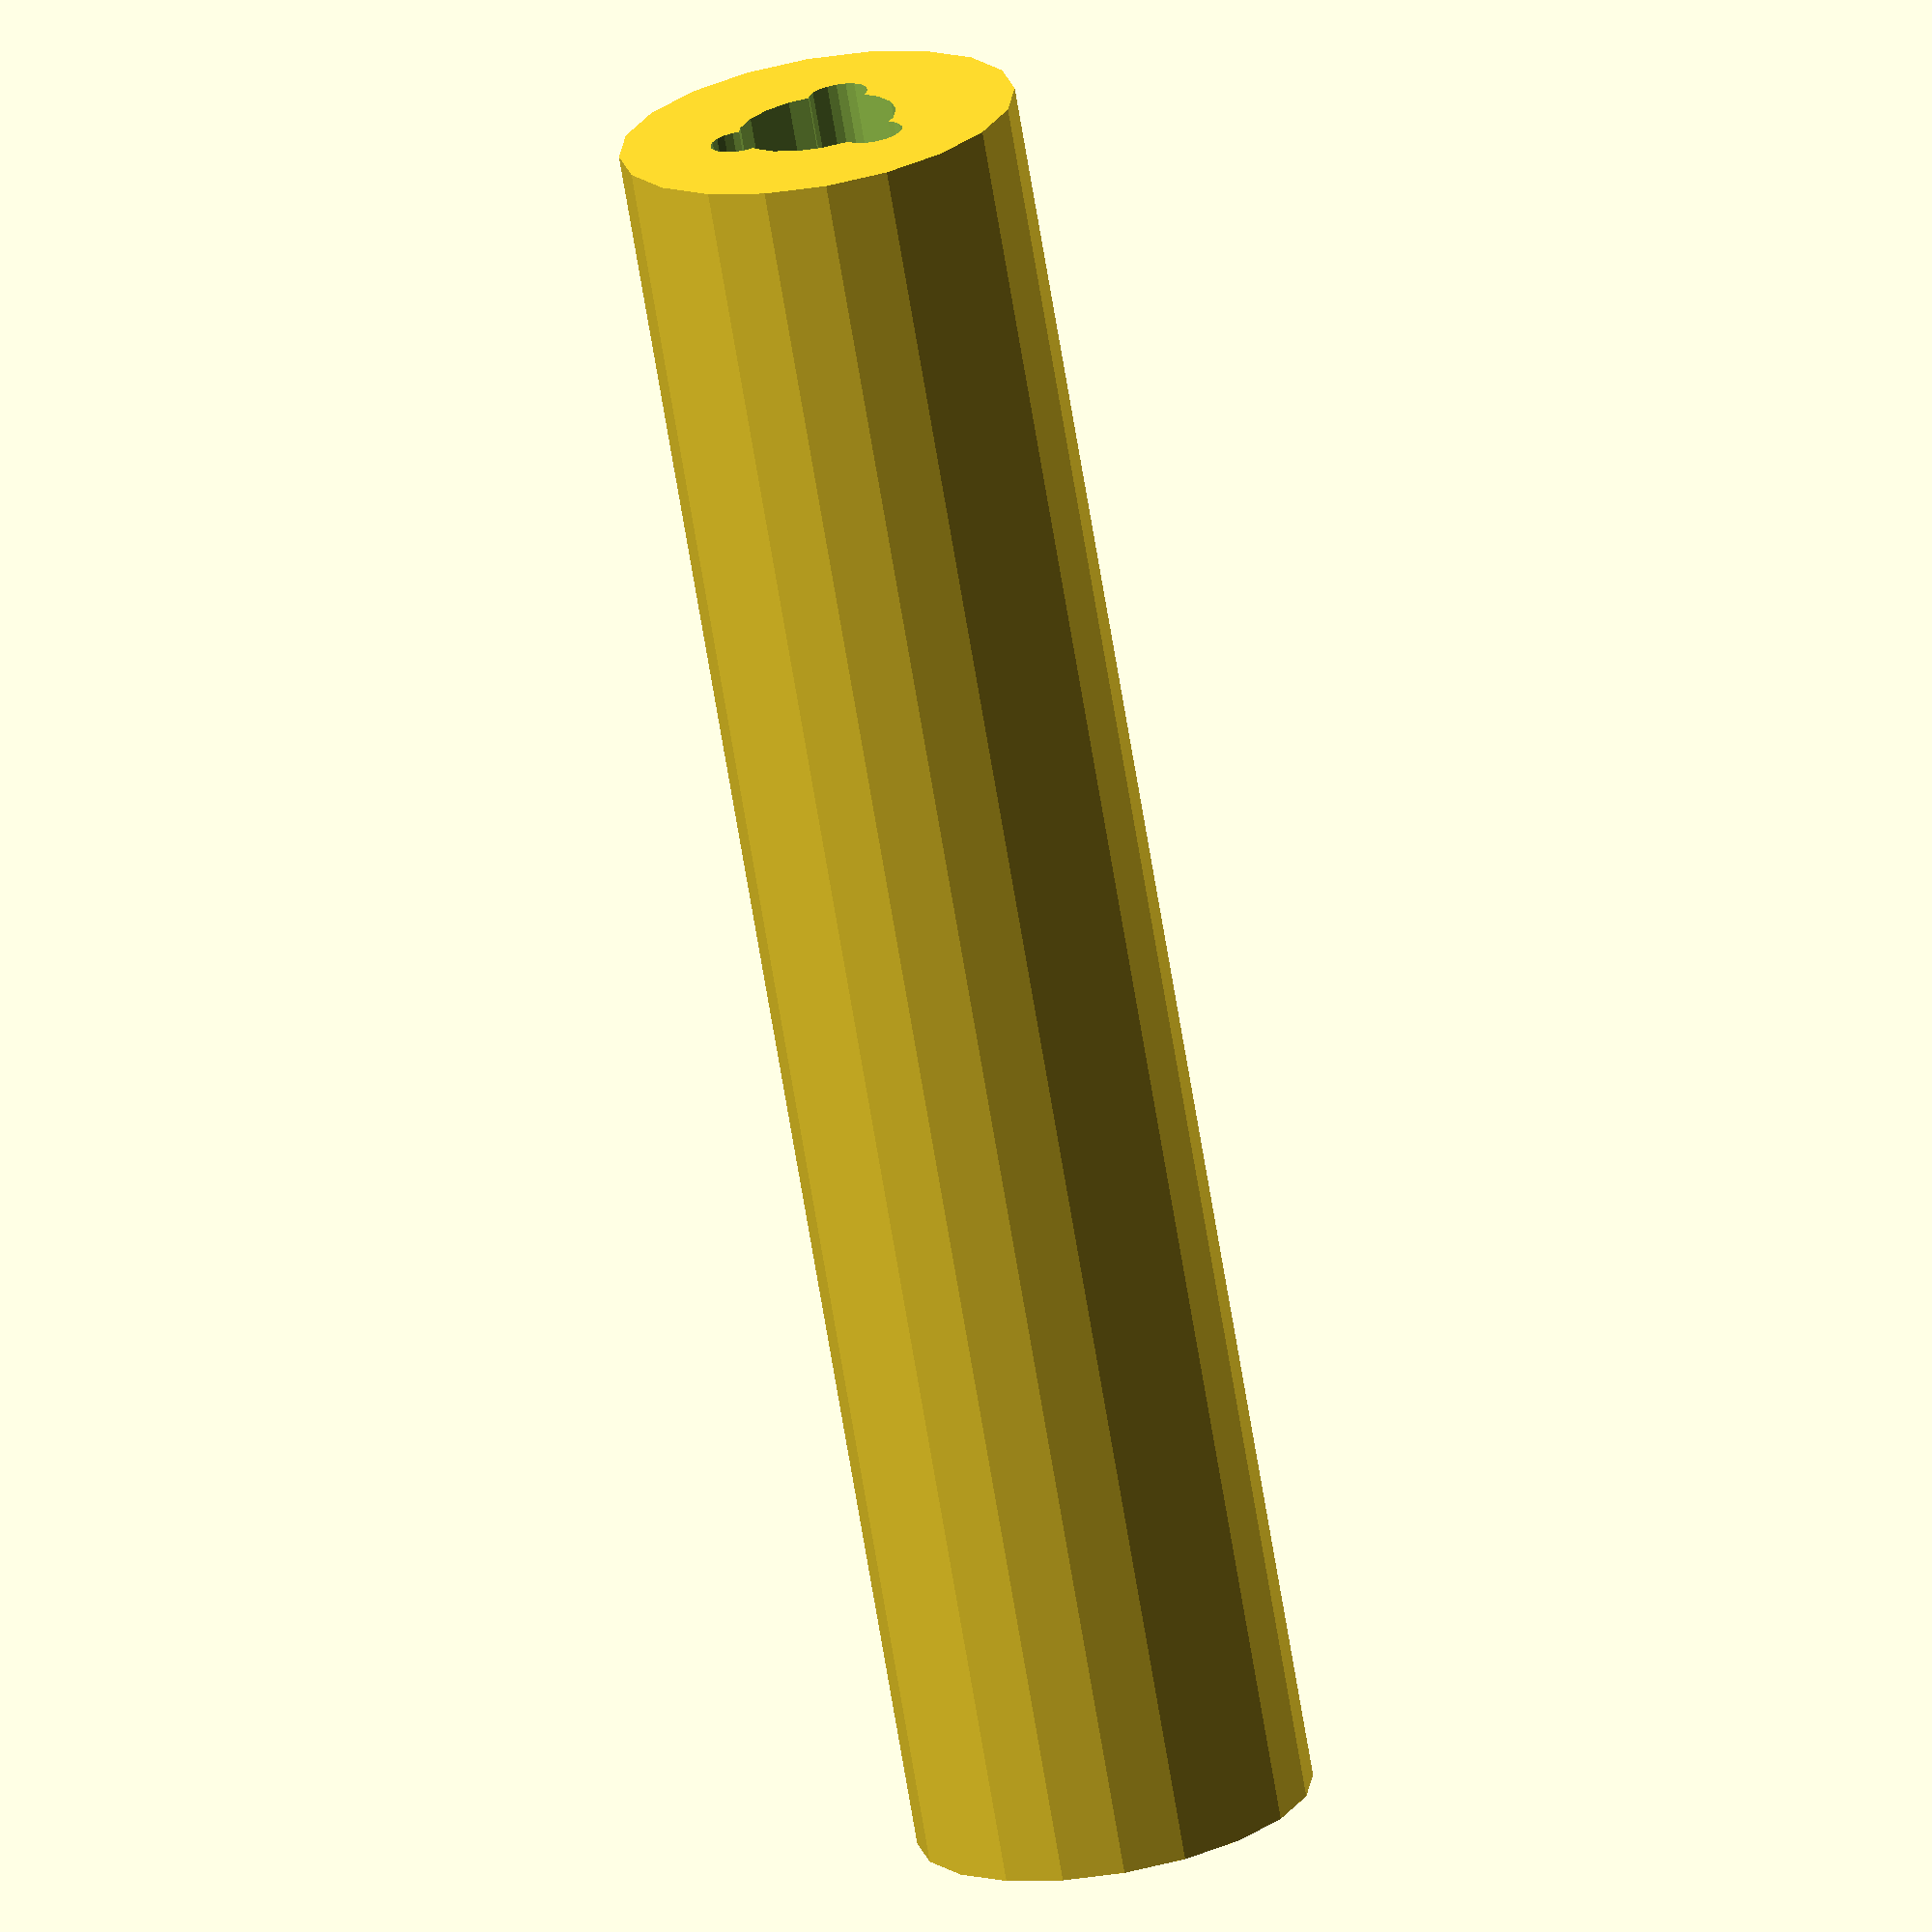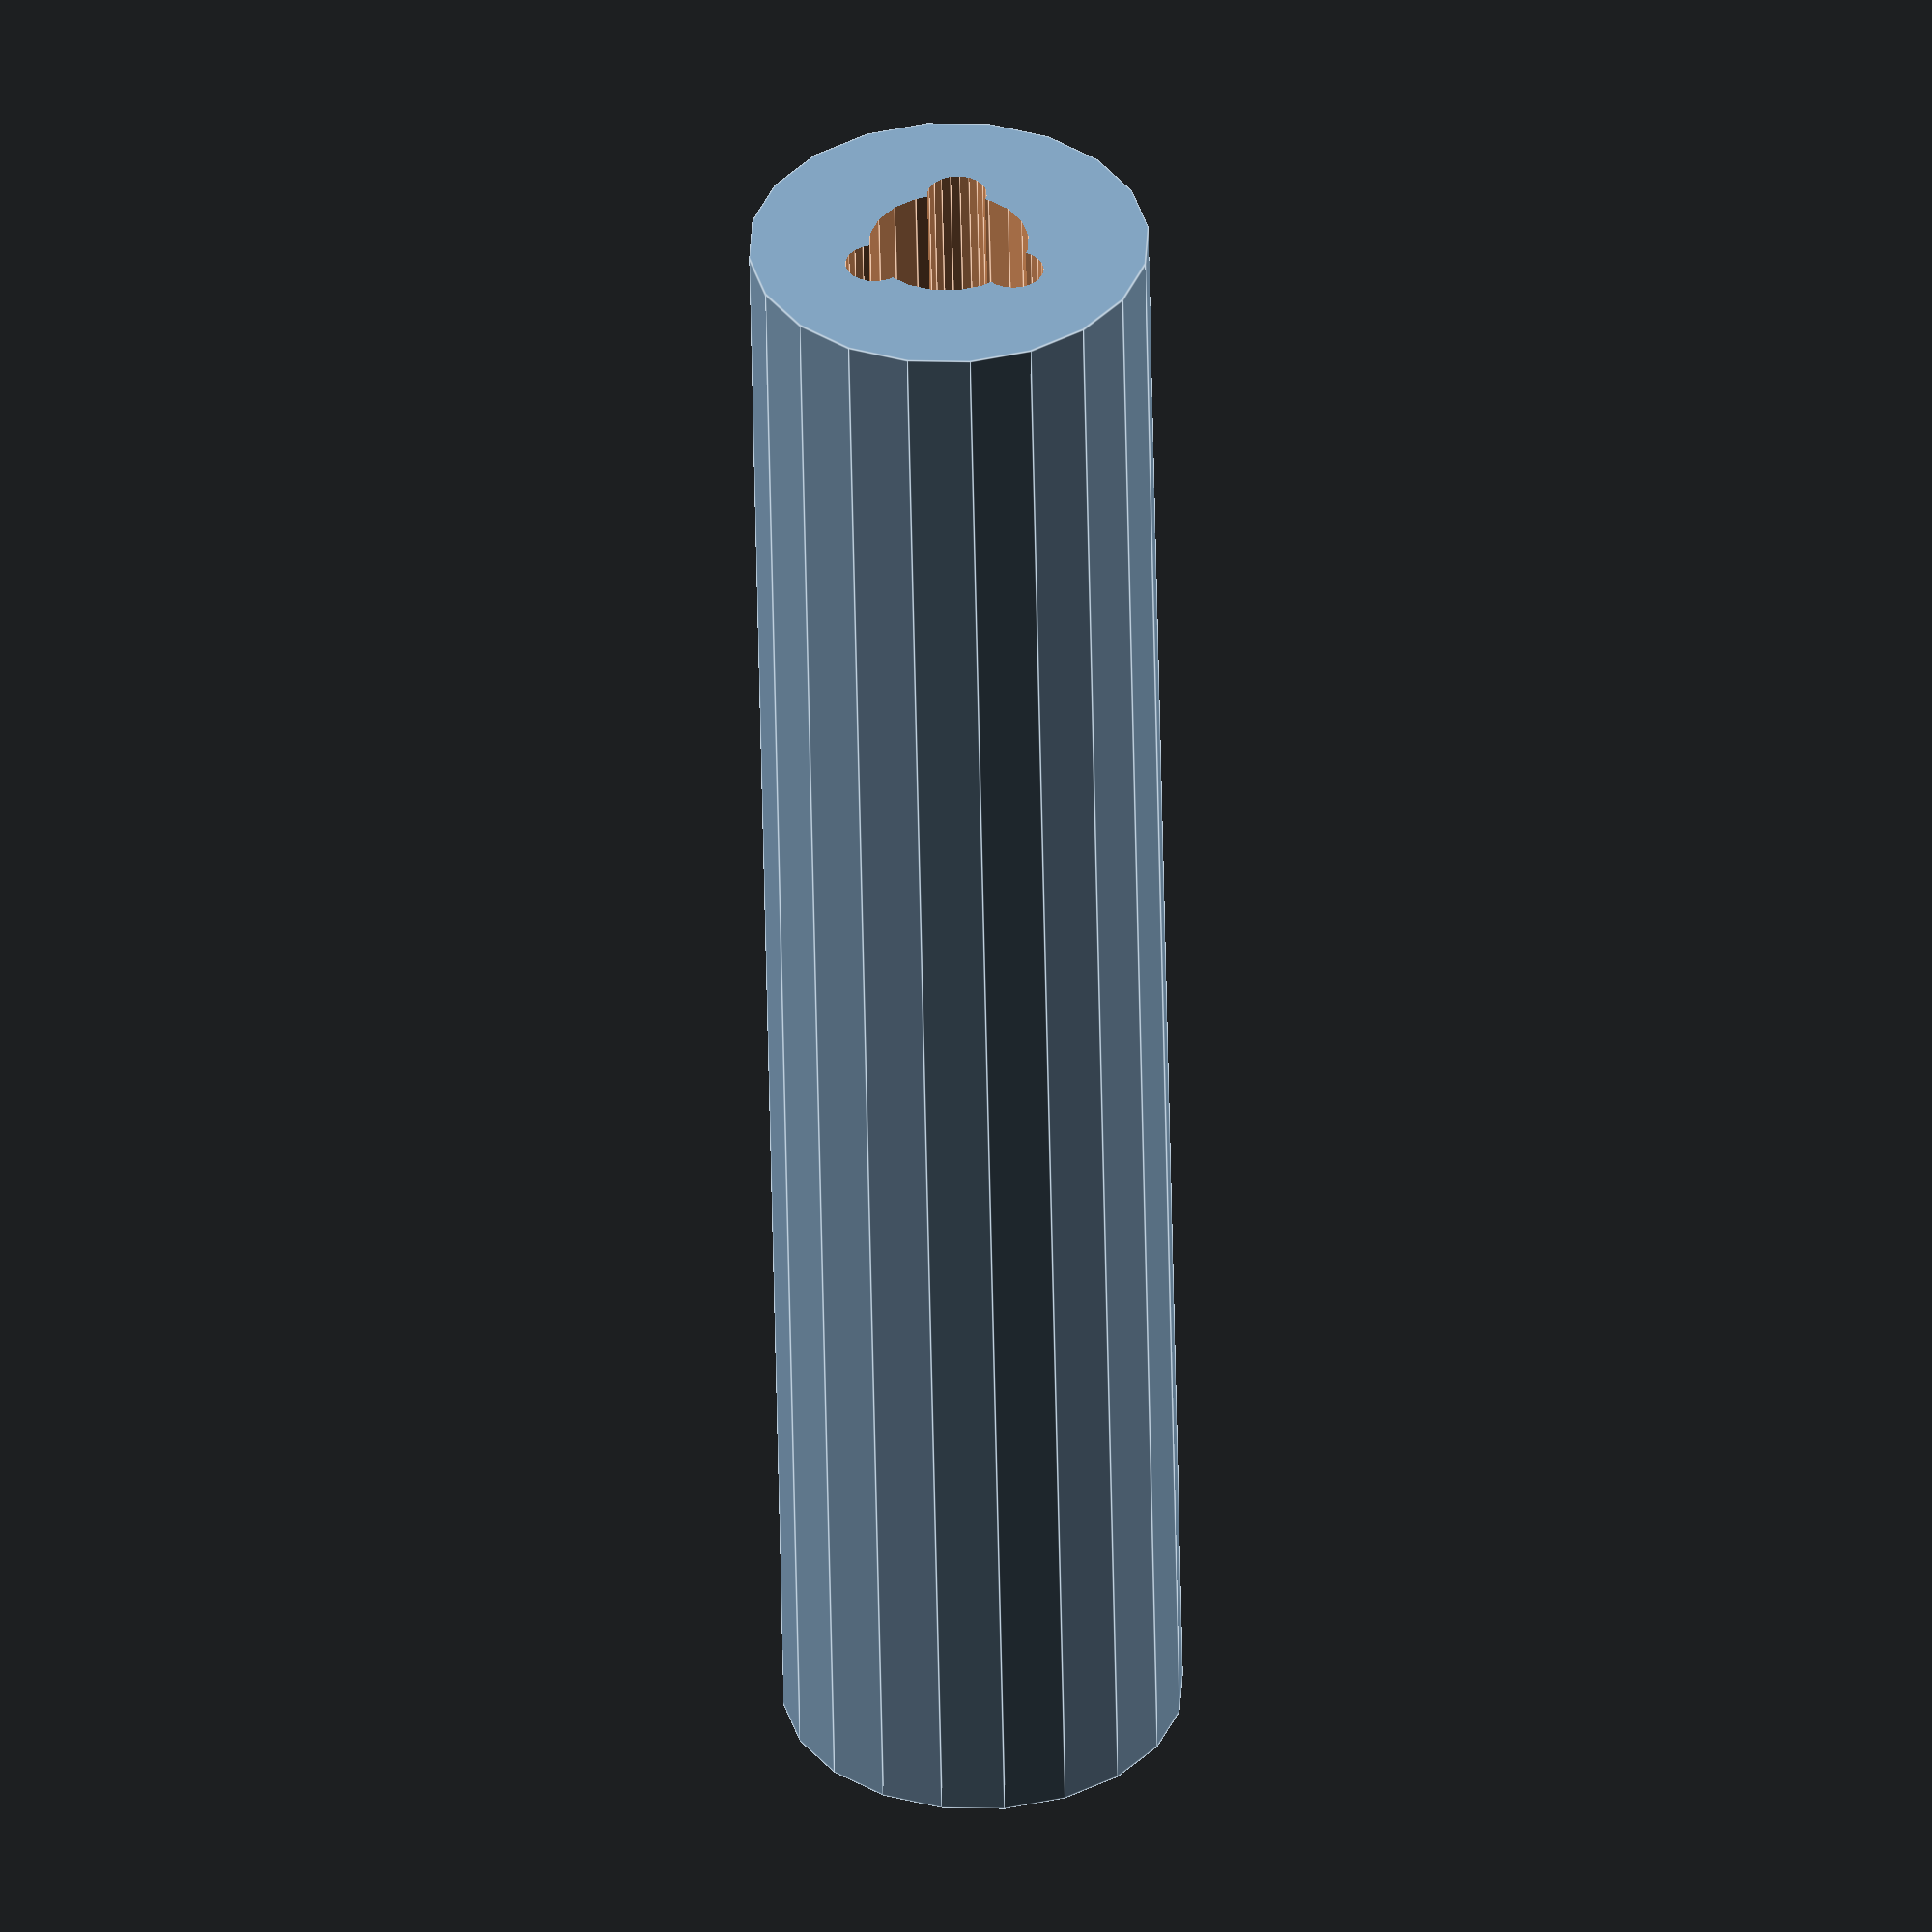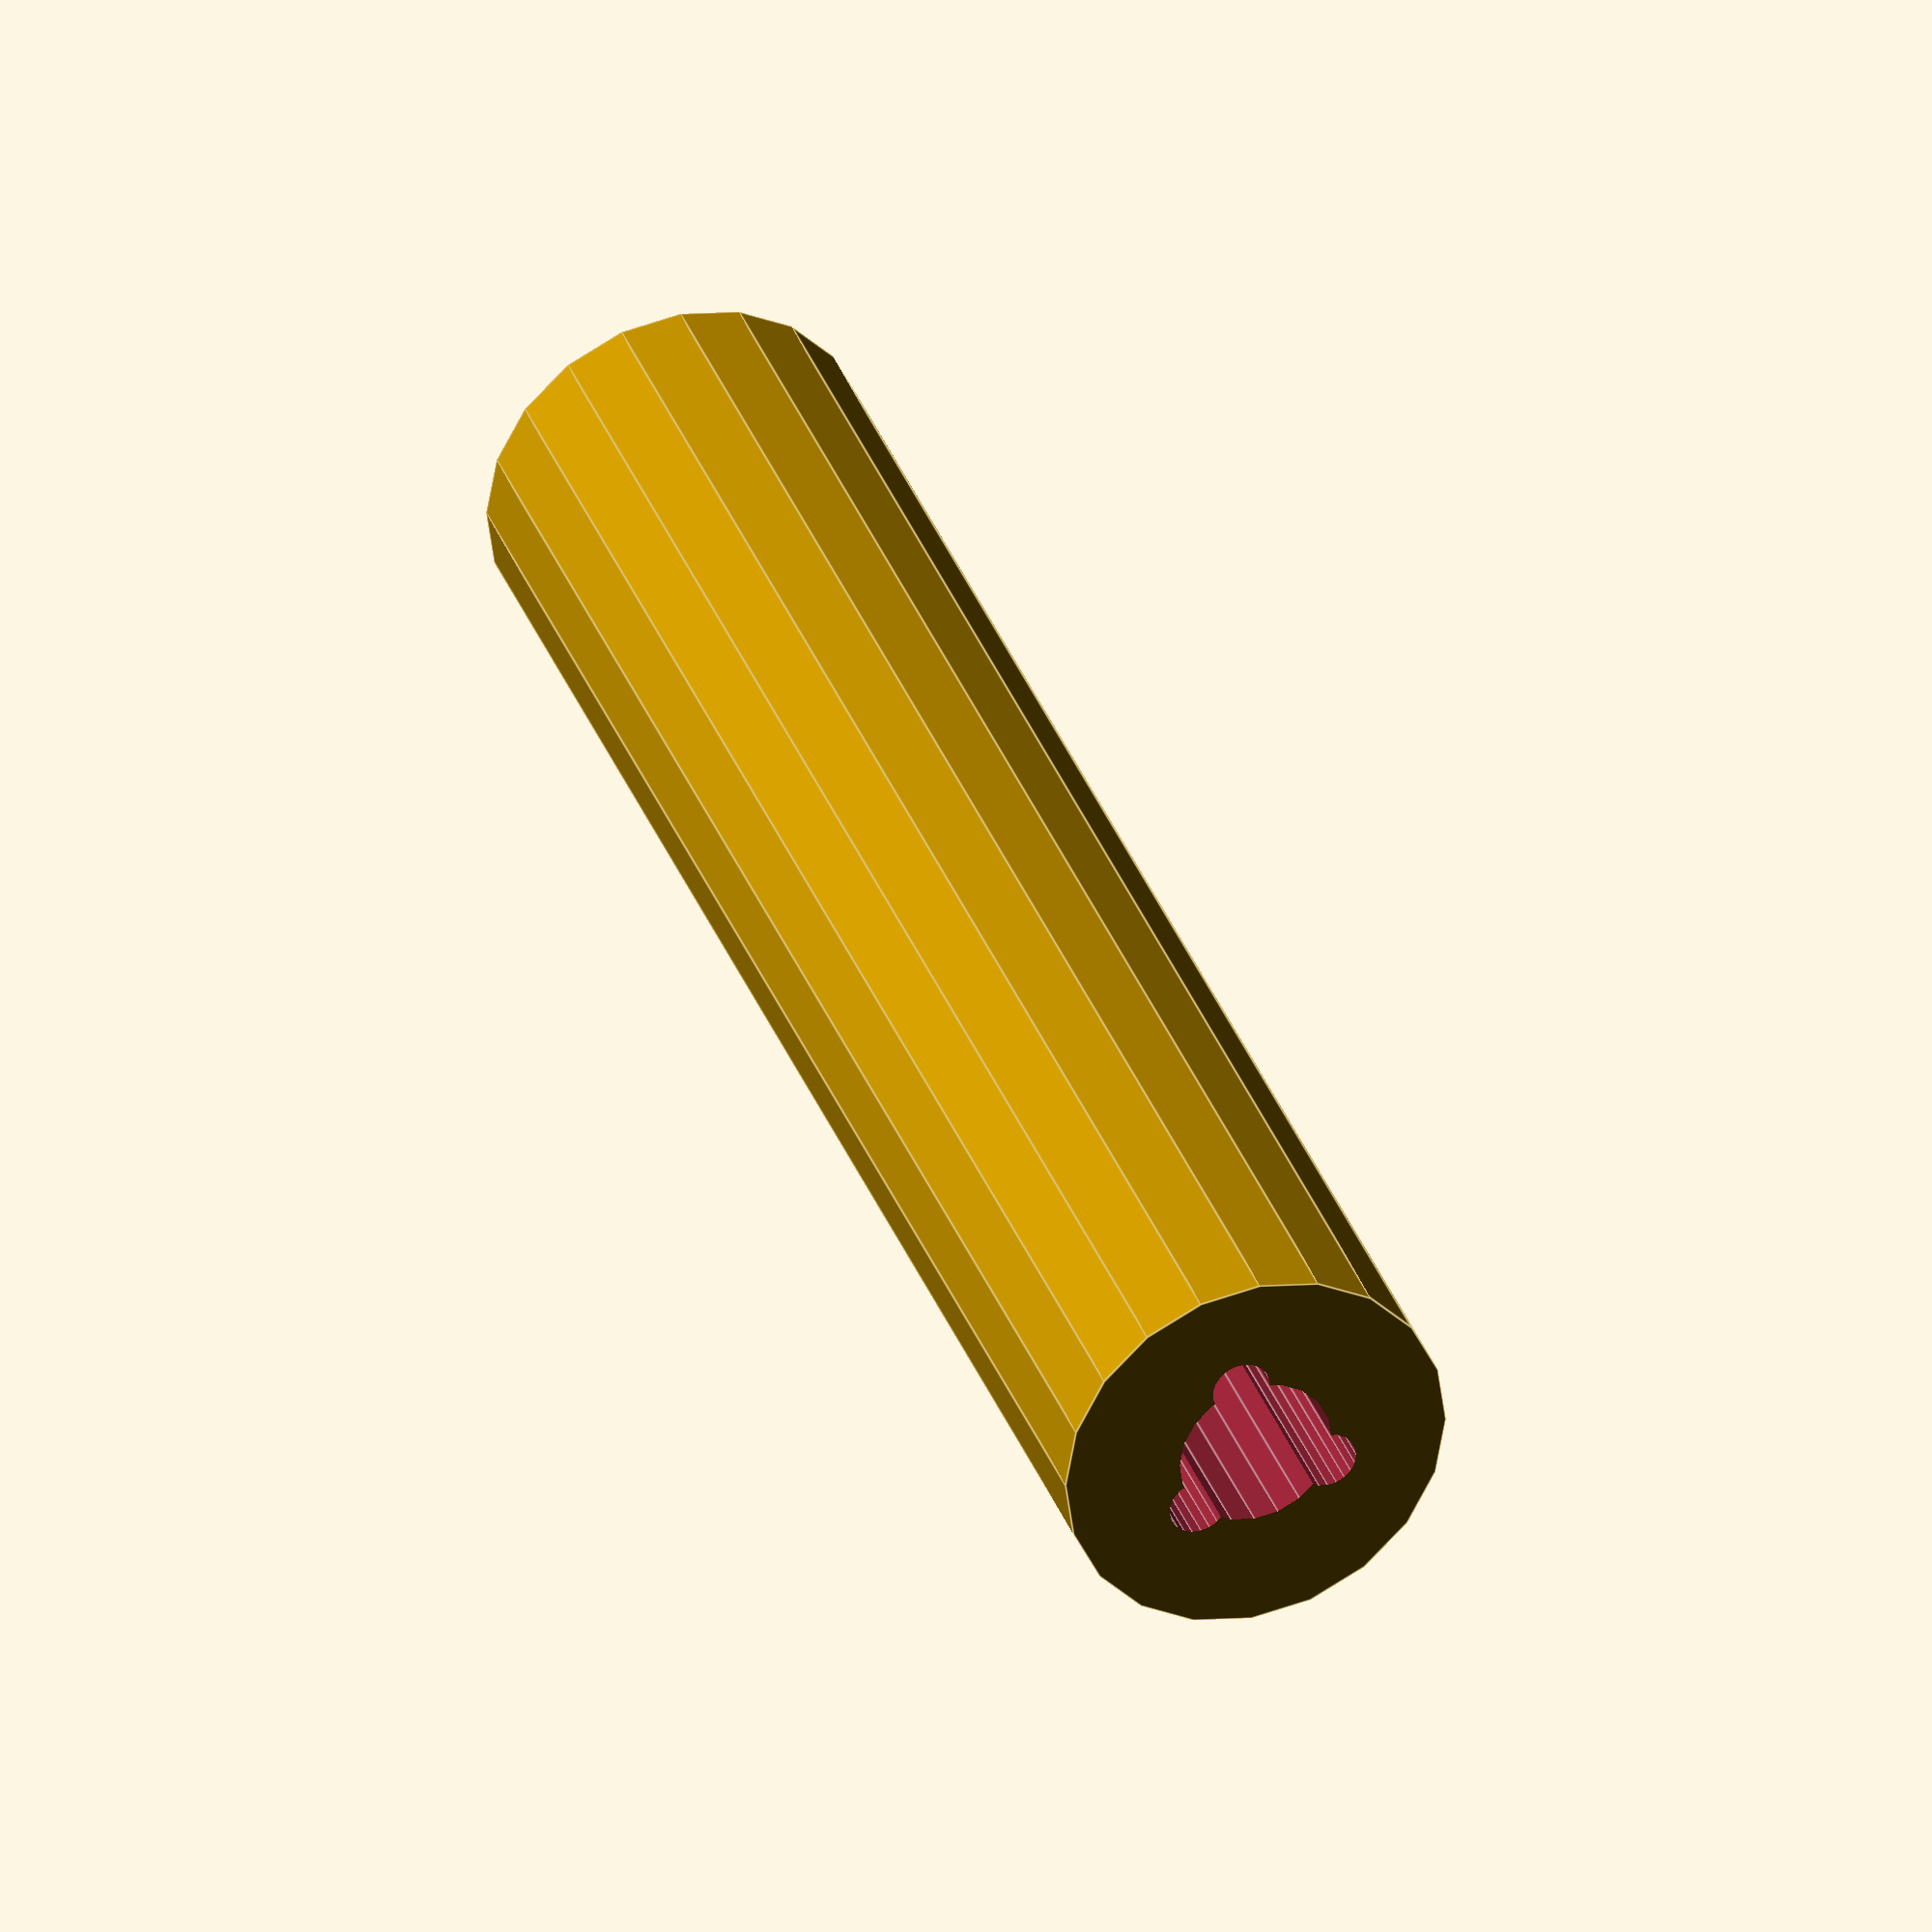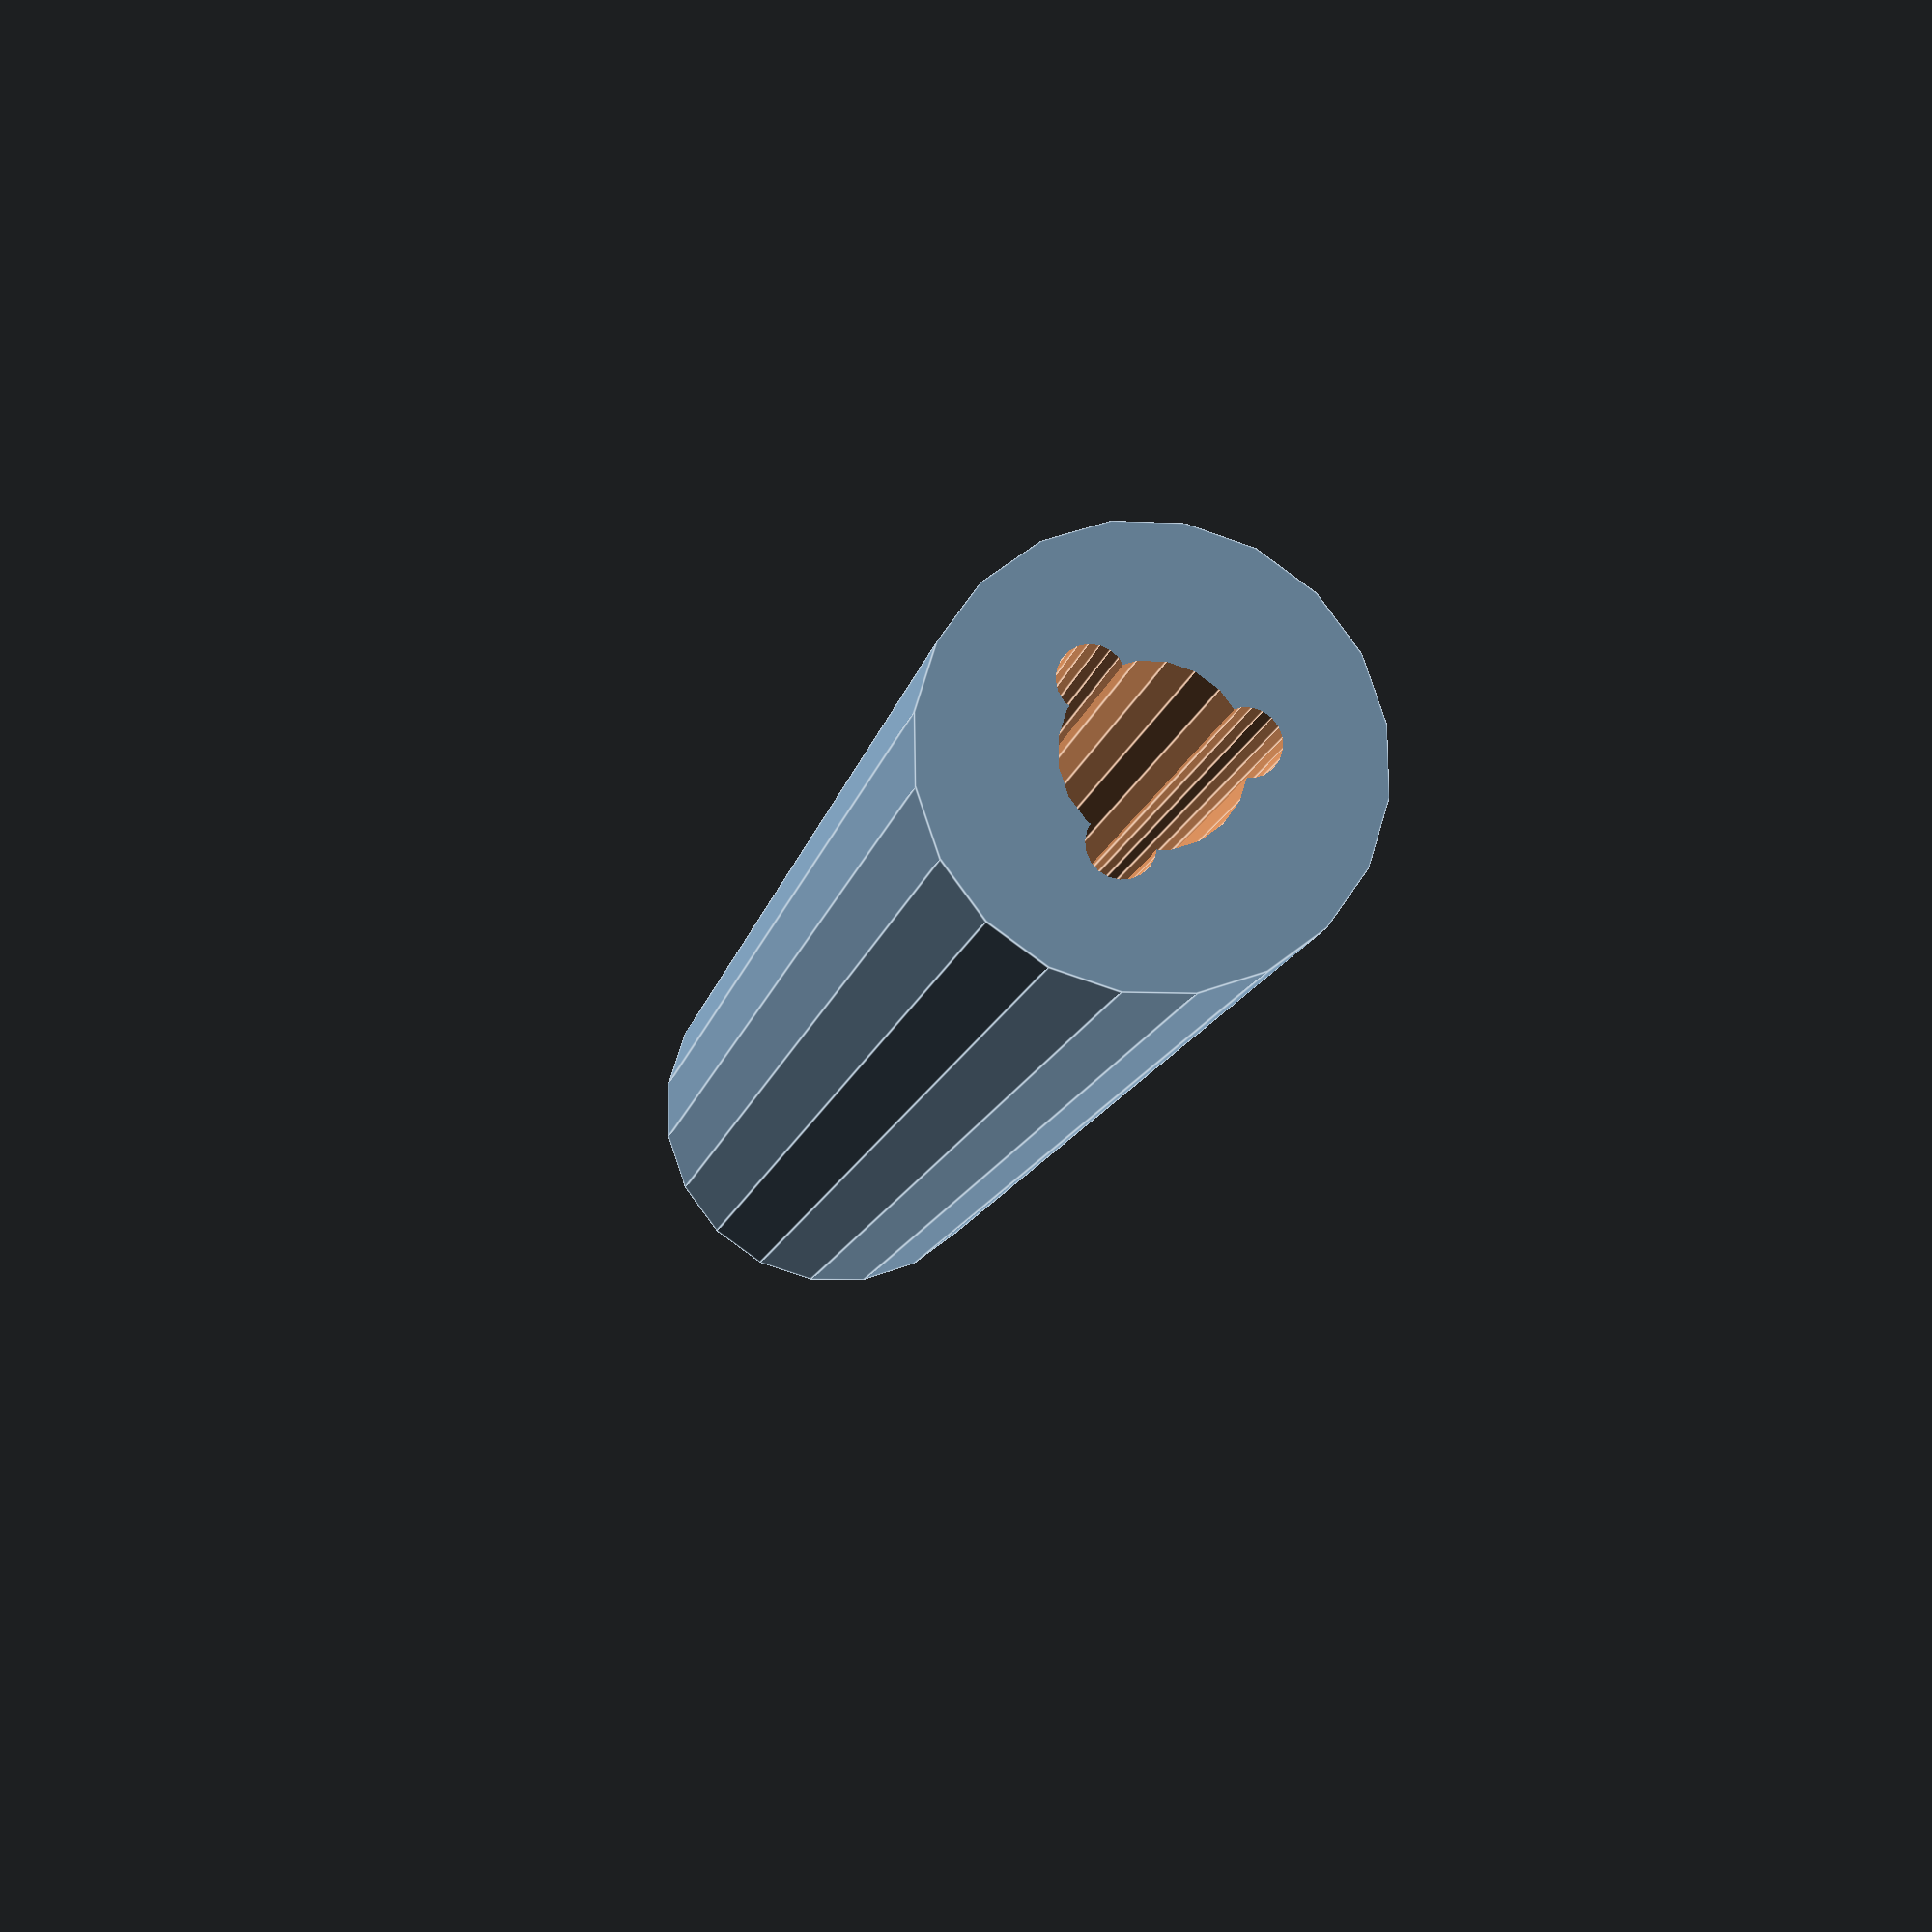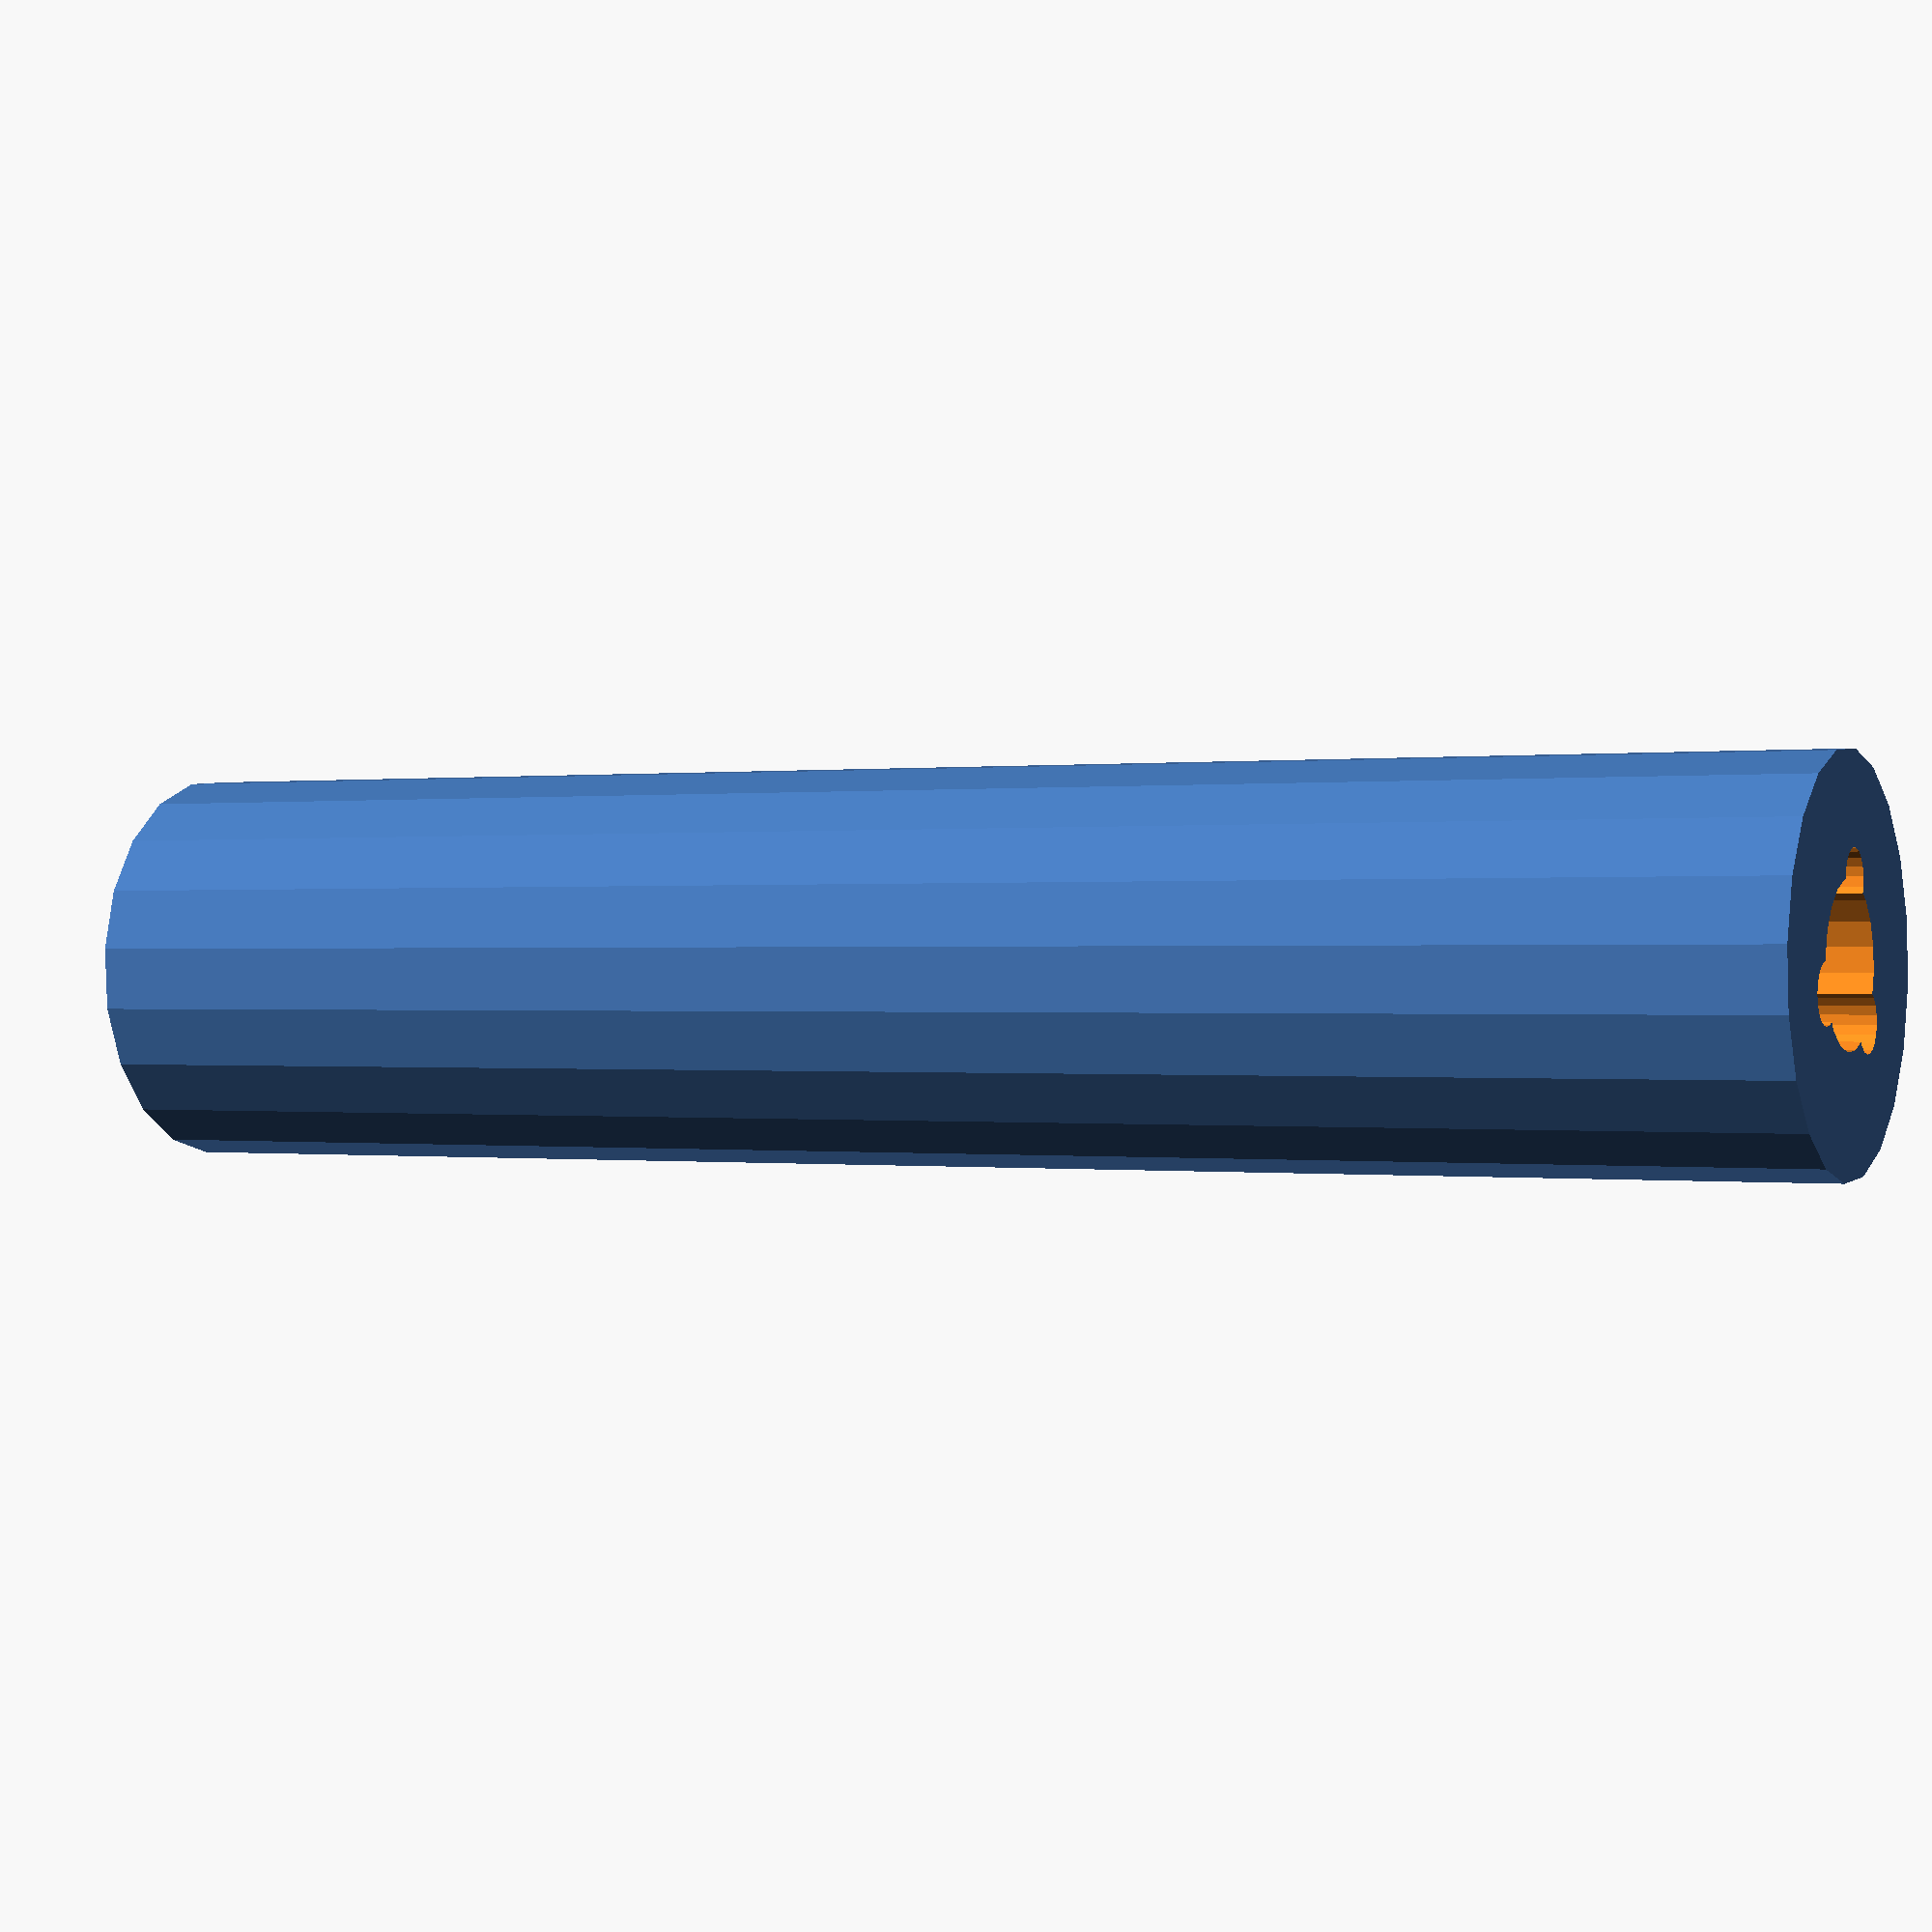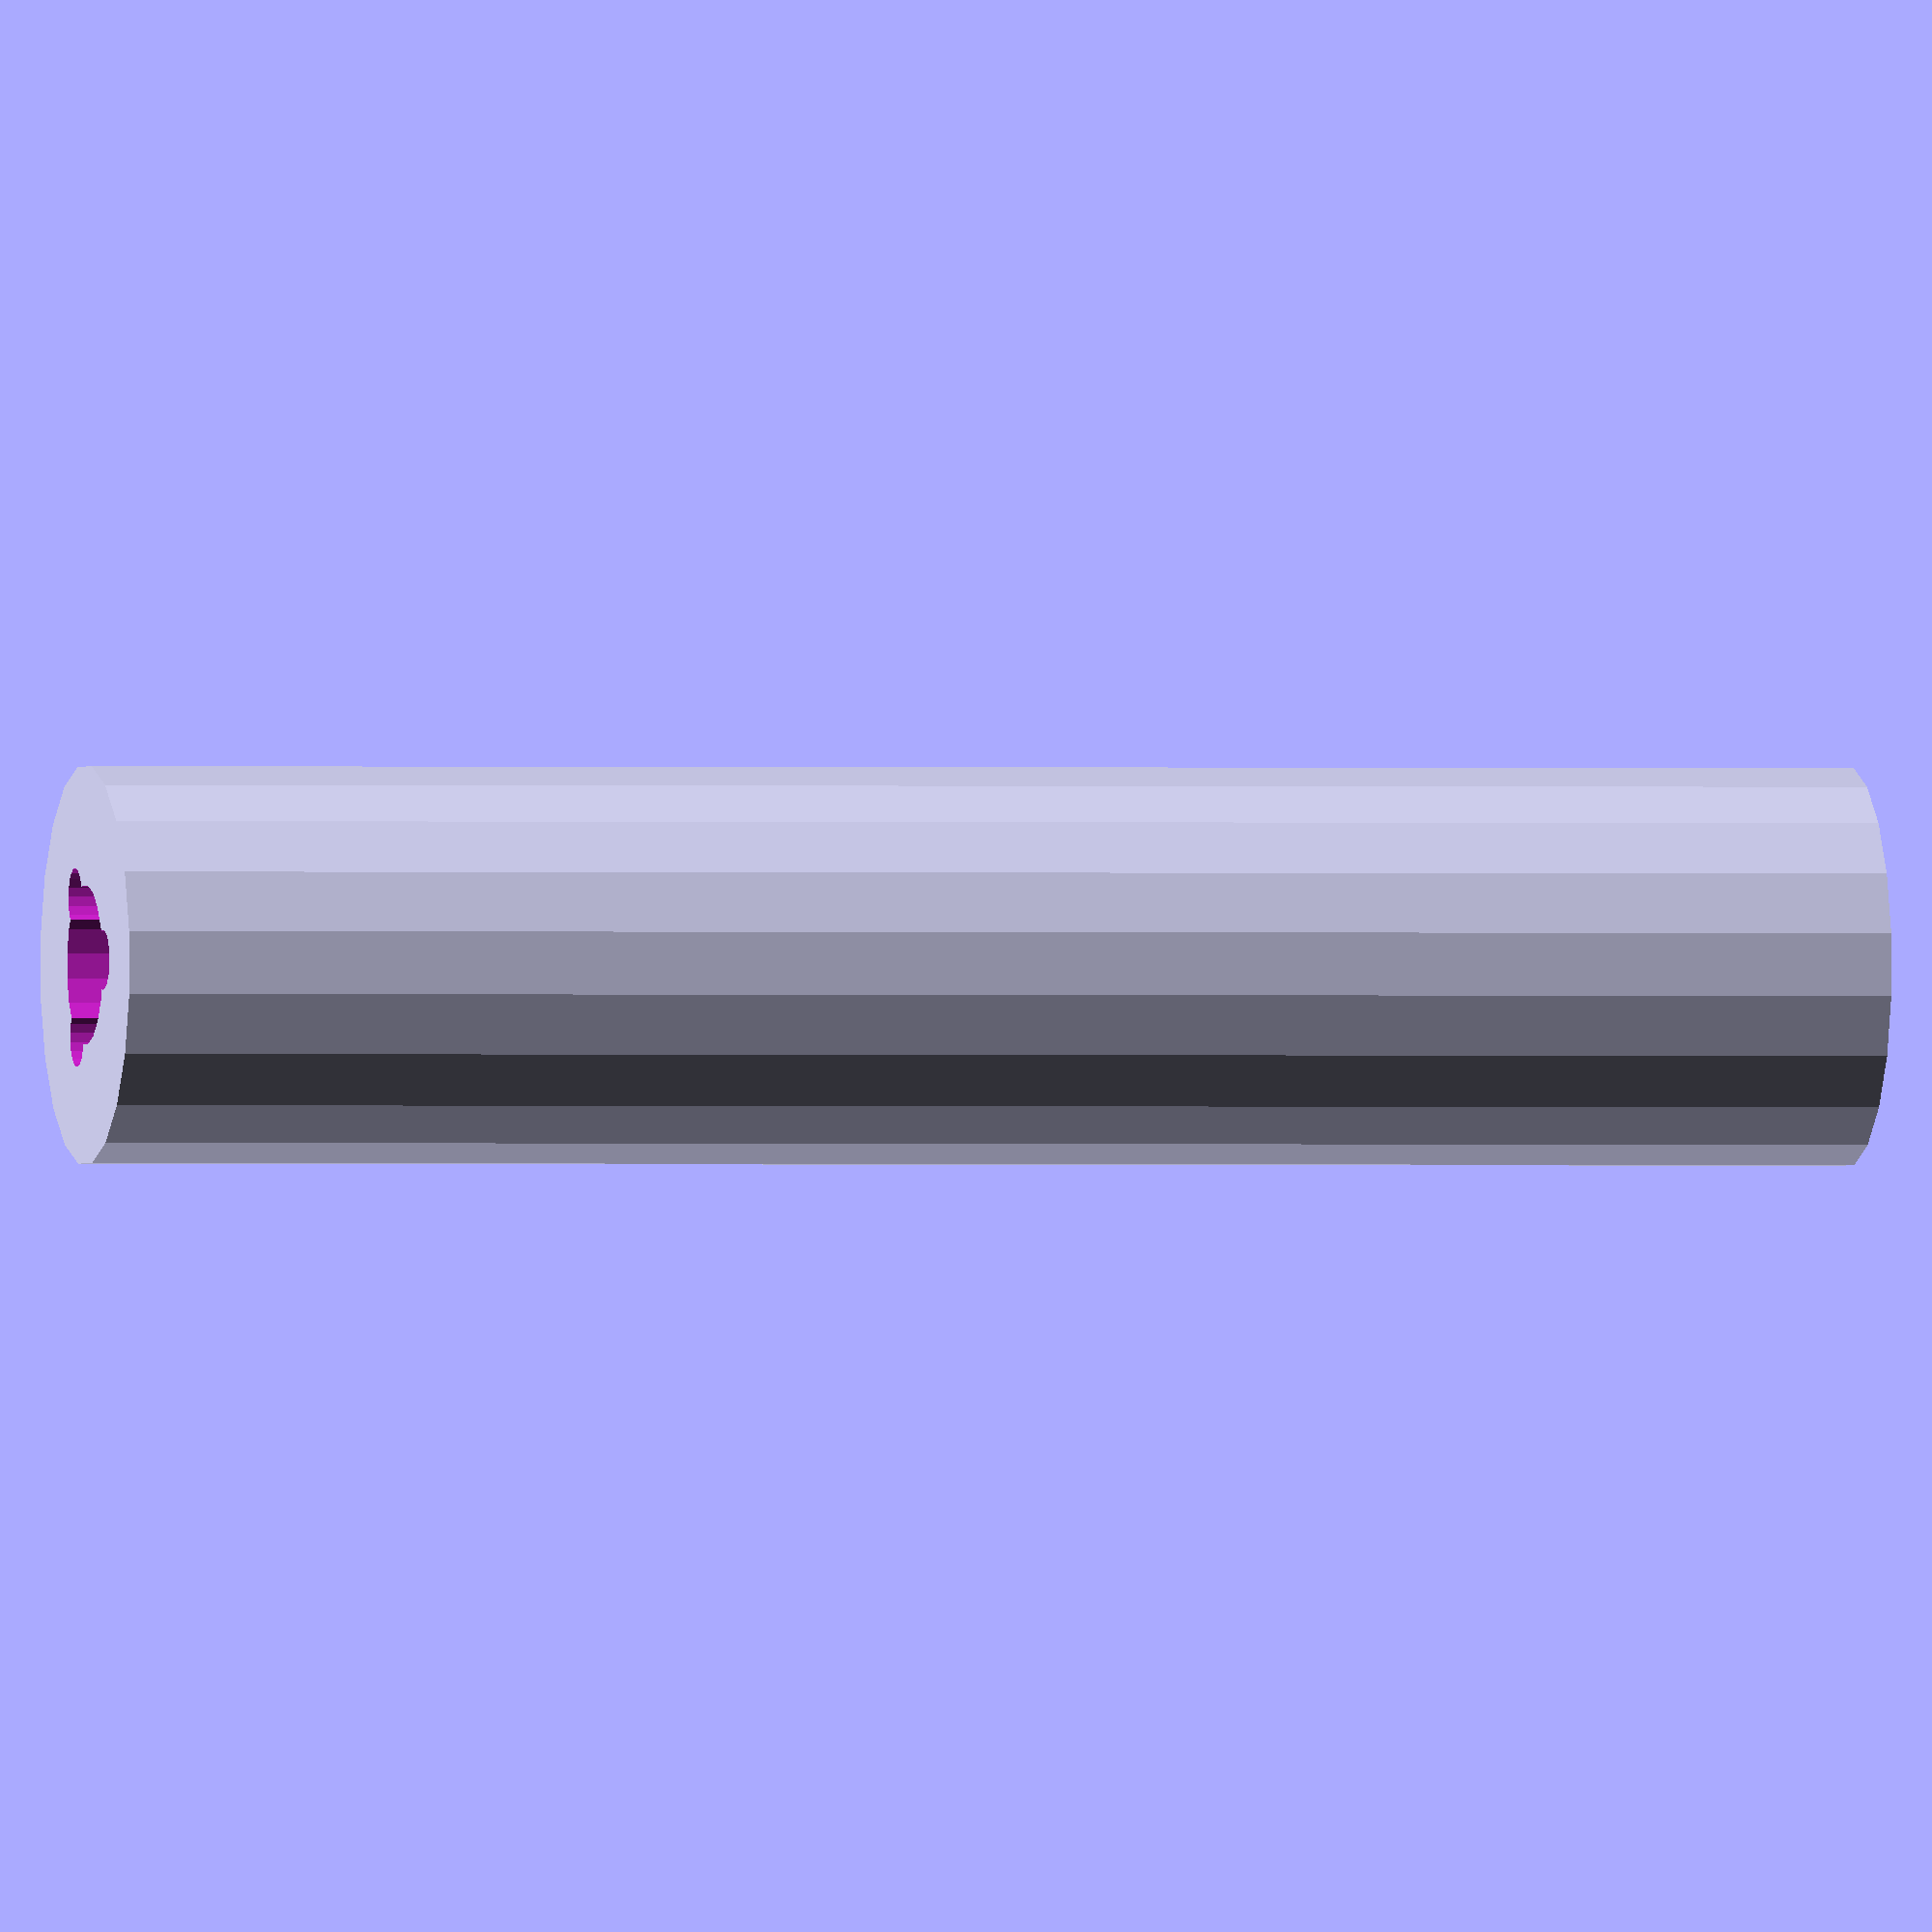
<openscad>
// // // PARAMETERS : // // //
module_radius = 5;
height = 45;
chamber_radius = 0.75;
cannula_radius = 0.75;
lumen_radius = 2;
dec = 5; // length of one side of the equilateral triangle
//dec_y = module_radius/6;
spacing = 3; // distance between two pairs of holes
num_chambers = 6;
num_cannula = 3; // = num_chambers // if needed
cannula_placement_radius = lumen_radius; // inner cannula
sealing_thickness = 1; // thickness of the closure (sealing) of the cavities
$fn = 20; // determines the number of faces, and thus the resolution of the rounded surfaces!

visible = 0; // 10 = visible // 0 = integrated


///////////////////////////////////////////////////////////////////////////////////////////////////////////////////////////////////////

cannula_angle_positions = [ for (i=[1:num_cannula]) 
        each [i*360/num_cannula]
];

chamber_angle_positions = [ for (i=[1:num_chambers]) 
        each [i*360/num_chambers+180/num_chambers]
];

t_z = sealing_thickness;
t_z_l = -sealing_thickness; // initial translation of the lumen


difference(){ //#002
//color([1,0,0],alpha=0.2){
cylinder(height, module_radius, module_radius); //}
 for ($chamber_angle = chamber_angle_positions){ // # 001
    rotate([0,0,$chamber_angle])translate([(2/3) *module_radius,0, t_z+visible]) cylinder(height-2, chamber_radius, chamber_radius);}

   translate([0, 0, t_z_l ]) cylinder(height+2, lumen_radius, lumen_radius); // subtraction of the central lumen
 for ($cannula_angle = cannula_angle_positions){ // # 001
    rotate([0,0,$cannula_angle])translate([cannula_placement_radius ,0, t_z_l]) cylinder(height+2, cannula_radius, cannula_radius);
} // #001
} // #002

</openscad>
<views>
elev=251.1 azim=74.7 roll=350.5 proj=o view=solid
elev=53.2 azim=24.1 roll=181.1 proj=o view=edges
elev=145.4 azim=199.2 roll=198.7 proj=o view=edges
elev=11.2 azim=189.9 roll=170.2 proj=p view=edges
elev=0.1 azim=41.2 roll=296.1 proj=p view=solid
elev=180.3 azim=243.4 roll=282.9 proj=o view=solid
</views>
